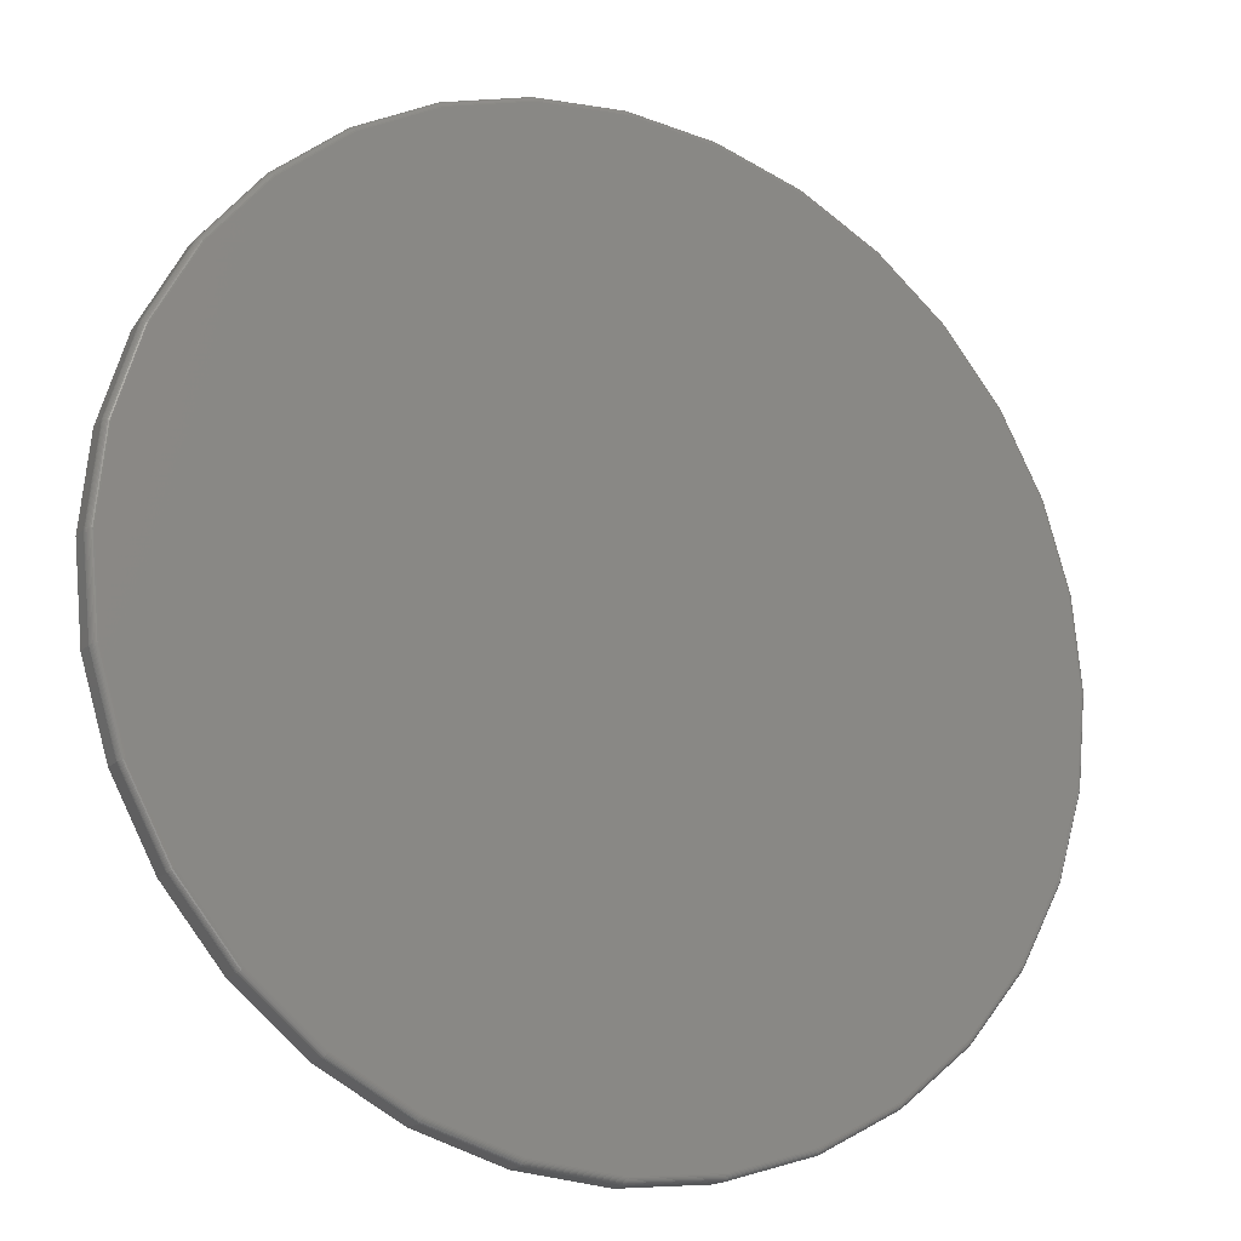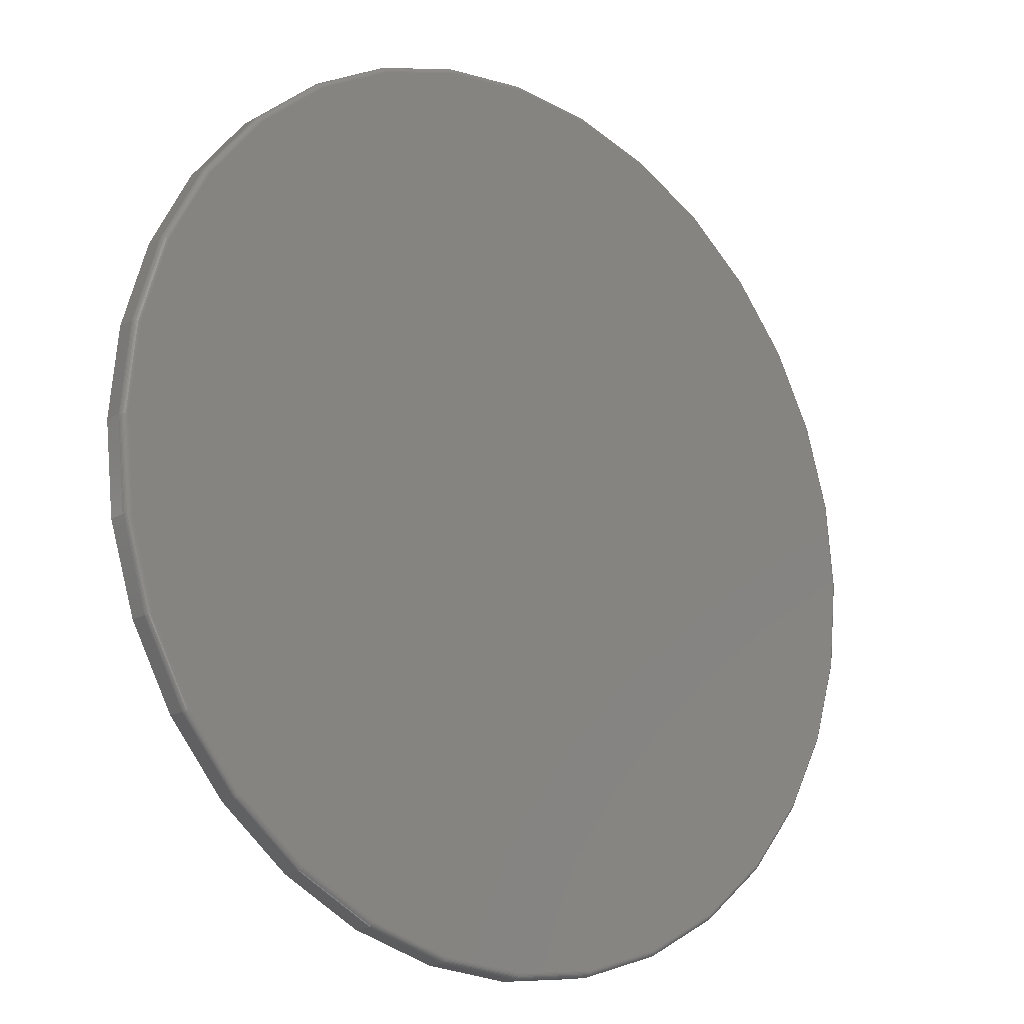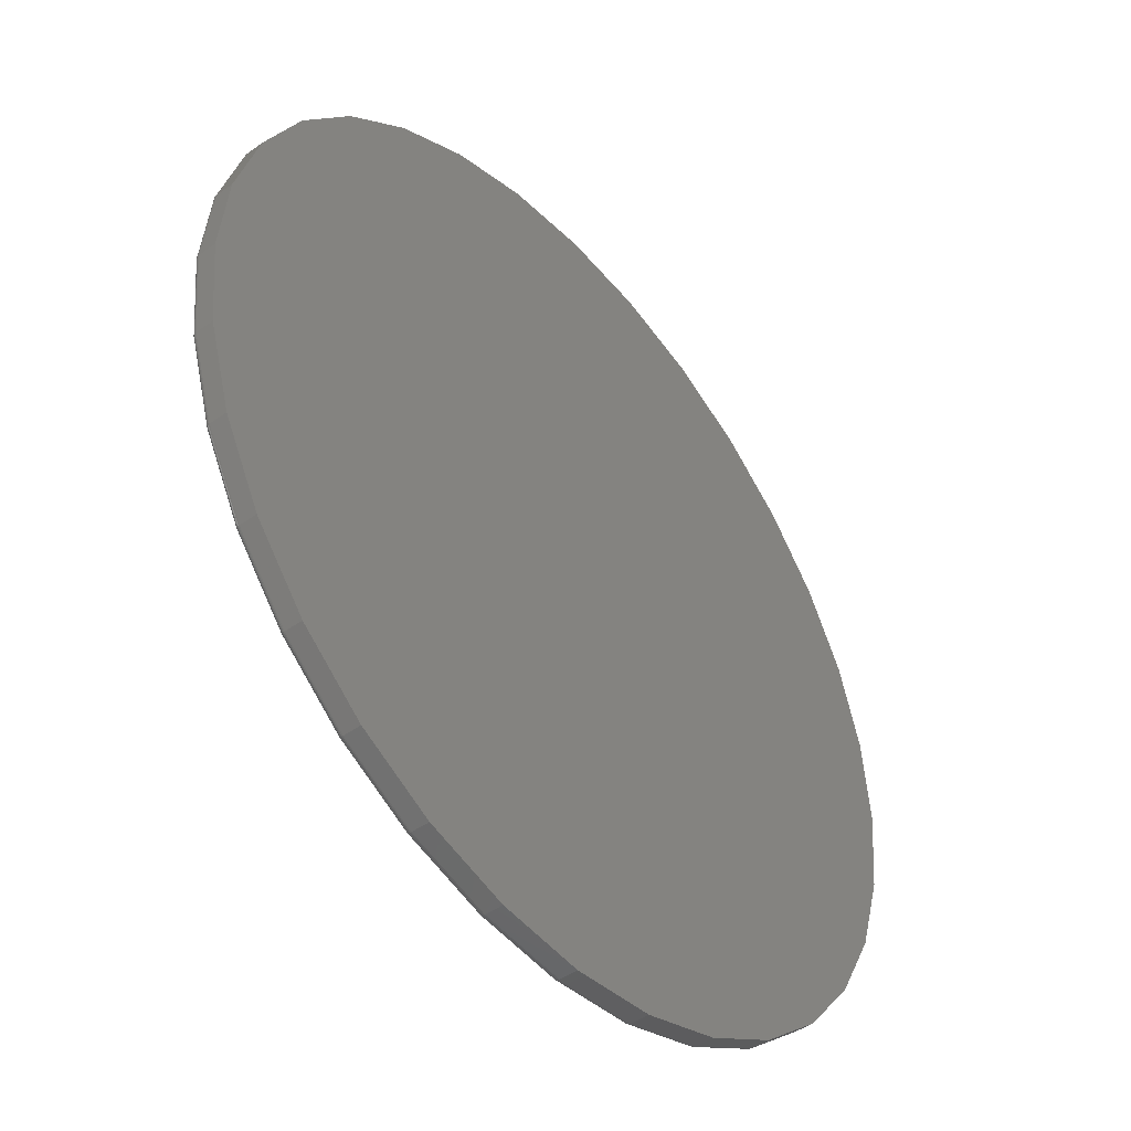
<metadata>
{"format":"stl","ext":"stl","renderer":"f3d","projection":"perspective","resolution":1024,"background":"white","views":[{"elev":-17.9,"azim":-28.2,"up":"+Y"},{"elev":-16.4,"azim":-40.6,"up":"+Y"},{"elev":-45.8,"azim":129.5,"up":"+Y"}]}
</metadata>
<code>
# stl→obj: 320 verts, 636 faces
v -0.1046 0.5653 0.01562
v 0.1203 0.5653 0.01562
v 0.007895 0.5764 0.01562
v 0.2285 0.5325 0.01562
v -0.2127 0.5325 0.01562
v 0.3281 0.4793 0.01562
v -0.3123 0.4793 0.01562
v 0.4155 0.4076 0.01562
v -0.3997 0.4076 0.01562
v 0.4872 0.3202 0.01562
v -0.4714 0.3202 0.01562
v 0.5404 0.2206 0.01562
v -0.5246 0.2206 0.01562
v 0.5732 0.1124 0.01562
v -0.5574 0.1124 0.01562
v 0.5843 -1.487e-16 0.01562
v -0.5685 -4.488e-16 0.01562
v 0.5732 -0.1124 0.01562
v -0.5574 -0.1124 0.01562
v 0.5404 -0.2206 0.01562
v -0.5246 -0.2206 0.01562
v 0.4872 -0.3202 0.01562
v -0.4714 -0.3202 0.01562
v 0.4155 -0.4076 0.01562
v -0.3997 -0.4076 0.01562
v 0.3281 -0.4793 0.01562
v -0.3123 -0.4793 0.01562
v 0.2285 -0.5325 0.01562
v -0.2127 -0.5325 0.01562
v 0.1203 -0.5653 0.01562
v -0.1046 -0.5653 0.01562
v 0.007895 -0.5764 0.01562
v 0.5921 0 -0.01562
v 0.5921 -6.62e-16 0.007812
v 0.5809 -0.114 -0.01562
v 0.5809 -0.114 0.007812
v 0.5476 -0.2236 -0.01562
v 0.5476 -0.2236 0.007812
v 0.4936 -0.3246 -0.01562
v 0.4936 -0.3246 0.007812
v 0.421 -0.4131 -0.01562
v 0.421 -0.4131 0.007812
v 0.3325 -0.4858 -0.01562
v 0.3325 -0.4858 0.007812
v 0.2315 -0.5397 -0.01562
v 0.2315 -0.5397 0.007812
v 0.1219 -0.573 -0.01562
v 0.1219 -0.573 0.007812
v 0.007895 -0.5842 -0.01562
v 0.007895 -0.5842 0.007812
v -0.1061 -0.573 -0.01562
v -0.1061 -0.573 0.007812
v -0.2157 -0.5397 -0.01562
v -0.2157 -0.5397 0.007812
v -0.3167 -0.4858 -0.01562
v -0.3167 -0.4858 0.007812
v -0.4052 -0.4131 -0.01562
v -0.4052 -0.4131 0.007812
v -0.4779 -0.3246 -0.01562
v -0.4779 -0.3246 0.007812
v -0.5318 -0.2236 -0.01562
v -0.5318 -0.2236 0.007812
v -0.5651 -0.114 -0.01562
v -0.5651 -0.114 0.007812
v -0.5763 7.154e-17 -0.01562
v -0.5763 7.154e-17 0.007812
v -0.5651 0.114 -0.01562
v -0.5651 0.114 0.007812
v -0.5318 0.2236 -0.01562
v -0.5318 0.2236 0.007812
v -0.4779 0.3246 -0.01562
v -0.4779 0.3246 0.007812
v -0.4052 0.4131 -0.01562
v -0.4052 0.4131 0.007812
v -0.3167 0.4858 -0.01562
v -0.3167 0.4858 0.007812
v -0.2157 0.5397 -0.01562
v -0.2157 0.5397 0.007812
v -0.1061 0.573 -0.01562
v -0.1061 0.573 0.007812
v 0.007895 0.5842 -0.01562
v 0.007895 0.5842 0.007812
v 0.1219 0.573 -0.01562
v 0.1219 0.573 0.007812
v 0.2315 0.5397 -0.01562
v 0.2315 0.5397 0.007812
v 0.3325 0.4858 -0.01562
v 0.3325 0.4858 0.007812
v 0.421 0.4131 -0.01562
v 0.421 0.4131 0.007812
v 0.4936 0.3246 -0.01562
v 0.4936 0.3246 0.007812
v 0.5476 0.2236 -0.01562
v 0.5476 0.2236 0.007812
v 0.5809 0.114 -0.01562
v 0.5809 0.114 0.007812
v -0.57 -2.776e-16 0.01547
v -0.5589 0.1127 0.01547
v -0.5715 -2.22e-16 0.01503
v -0.5604 0.113 0.01503
v -0.5728 -2.22e-16 0.01431
v -0.5617 0.1133 0.01431
v -0.574 -2.22e-16 0.01334
v -0.5628 0.1135 0.01334
v -0.575 -2.22e-16 0.01215
v -0.5638 0.1137 0.01215
v -0.5757 -2.776e-16 0.0108
v -0.5645 0.1139 0.0108
v -0.5762 -2.22e-16 0.009337
v -0.5649 0.1139 0.009337
v 0.5747 0.1127 0.01547
v 0.5858 -6.106e-16 0.01547
v 0.5761 0.113 0.01503
v 0.5873 -6.106e-16 0.01503
v 0.5775 0.1133 0.01431
v 0.5886 -6.106e-16 0.01431
v 0.5786 0.1135 0.01334
v 0.5898 -6.106e-16 0.01334
v 0.5796 0.1137 0.01215
v 0.5908 -6.106e-16 0.01215
v 0.5803 0.1139 0.0108
v 0.5915 -6.106e-16 0.0108
v 0.5807 0.1139 0.009337
v 0.592 -6.106e-16 0.009337
v 0.5418 0.2212 0.01547
v 0.5432 0.2217 0.01503
v 0.5444 0.2222 0.01431
v 0.5455 0.2227 0.01334
v 0.5464 0.2231 0.01215
v 0.5471 0.2233 0.0108
v 0.5475 0.2235 0.009337
v 0.4884 0.3211 0.01547
v 0.4896 0.3219 0.01503
v 0.4908 0.3226 0.01431
v 0.4917 0.3233 0.01334
v 0.4926 0.3238 0.01215
v 0.4932 0.3242 0.0108
v 0.4935 0.3245 0.009337
v 0.4165 0.4087 0.01547
v 0.4176 0.4097 0.01503
v 0.4185 0.4106 0.01431
v 0.4194 0.4115 0.01334
v 0.4201 0.4122 0.01215
v 0.4206 0.4127 0.0108
v 0.4209 0.413 0.009337
v 0.329 0.4805 0.01547
v 0.3298 0.4817 0.01503
v 0.3305 0.4829 0.01431
v 0.3312 0.4839 0.01334
v 0.3317 0.4847 0.01215
v 0.3321 0.4853 0.0108
v 0.3324 0.4856 0.009337
v 0.2291 0.5339 0.01547
v 0.2296 0.5353 0.01503
v 0.2301 0.5365 0.01431
v 0.2306 0.5376 0.01334
v 0.231 0.5385 0.01215
v 0.2312 0.5392 0.0108
v 0.2314 0.5396 0.009337
v 0.1206 0.5668 0.01547
v 0.1209 0.5683 0.01503
v 0.1212 0.5696 0.01431
v 0.1214 0.5707 0.01334
v 0.1216 0.5717 0.01215
v 0.1218 0.5724 0.0108
v 0.1218 0.5728 0.009337
v 0.007895 0.5779 0.01547
v 0.007895 0.5794 0.01503
v 0.007895 0.5807 0.01431
v 0.007895 0.5819 0.01334
v 0.007895 0.5829 0.01215
v 0.007895 0.5836 0.0108
v 0.007895 0.5841 0.009337
v -0.1049 0.5668 0.01547
v -0.1051 0.5683 0.01503
v -0.1054 0.5696 0.01431
v -0.1056 0.5707 0.01334
v -0.1058 0.5717 0.01215
v -0.106 0.5724 0.0108
v -0.106 0.5728 0.009337
v -0.2133 0.5339 0.01547
v -0.2138 0.5353 0.01503
v -0.2143 0.5365 0.01431
v -0.2148 0.5376 0.01334
v -0.2152 0.5385 0.01215
v -0.2154 0.5392 0.0108
v -0.2156 0.5396 0.009337
v -0.3132 0.4805 0.01547
v -0.314 0.4817 0.01503
v -0.3147 0.4829 0.01431
v -0.3154 0.4839 0.01334
v -0.3159 0.4847 0.01215
v -0.3163 0.4853 0.0108
v -0.3166 0.4856 0.009337
v -0.4008 0.4087 0.01547
v -0.4018 0.4097 0.01503
v -0.4027 0.4106 0.01431
v -0.4036 0.4115 0.01334
v -0.4043 0.4122 0.01215
v -0.4048 0.4127 0.0108
v -0.4051 0.413 0.009337
v -0.4726 0.3211 0.01547
v -0.4738 0.3219 0.01503
v -0.475 0.3226 0.01431
v -0.476 0.3233 0.01334
v -0.4768 0.3238 0.01215
v -0.4774 0.3242 0.0108
v -0.4777 0.3245 0.009337
v -0.526 0.2212 0.01547
v -0.5274 0.2217 0.01503
v -0.5286 0.2222 0.01431
v -0.5297 0.2227 0.01334
v -0.5306 0.2231 0.01215
v -0.5313 0.2233 0.0108
v -0.5317 0.2235 0.009337
v 0.5747 -0.1127 0.01547
v 0.5761 -0.113 0.01503
v 0.5775 -0.1133 0.01431
v 0.5786 -0.1135 0.01334
v 0.5796 -0.1137 0.01215
v 0.5803 -0.1139 0.0108
v 0.5807 -0.1139 0.009337
v -0.5589 -0.1127 0.01547
v -0.5604 -0.113 0.01503
v -0.5617 -0.1133 0.01431
v -0.5628 -0.1135 0.01334
v -0.5638 -0.1137 0.01215
v -0.5645 -0.1139 0.0108
v -0.5649 -0.1139 0.009337
v -0.526 -0.2212 0.01547
v -0.5274 -0.2217 0.01503
v -0.5286 -0.2222 0.01431
v -0.5297 -0.2227 0.01334
v -0.5306 -0.2231 0.01215
v -0.5313 -0.2233 0.0108
v -0.5317 -0.2235 0.009337
v -0.4726 -0.3211 0.01547
v -0.4738 -0.3219 0.01503
v -0.475 -0.3226 0.01431
v -0.476 -0.3233 0.01334
v -0.4768 -0.3238 0.01215
v -0.4774 -0.3242 0.0108
v -0.4777 -0.3245 0.009337
v -0.4008 -0.4087 0.01547
v -0.4018 -0.4097 0.01503
v -0.4027 -0.4106 0.01431
v -0.4036 -0.4115 0.01334
v -0.4043 -0.4122 0.01215
v -0.4048 -0.4127 0.0108
v -0.4051 -0.413 0.009337
v -0.3132 -0.4805 0.01547
v -0.314 -0.4817 0.01503
v -0.3147 -0.4829 0.01431
v -0.3154 -0.4839 0.01334
v -0.3159 -0.4847 0.01215
v -0.3163 -0.4853 0.0108
v -0.3166 -0.4856 0.009337
v -0.2133 -0.5339 0.01547
v -0.2138 -0.5353 0.01503
v -0.2143 -0.5365 0.01431
v -0.2148 -0.5376 0.01334
v -0.2152 -0.5385 0.01215
v -0.2154 -0.5392 0.0108
v -0.2156 -0.5396 0.009337
v -0.1049 -0.5668 0.01547
v -0.1051 -0.5683 0.01503
v -0.1054 -0.5696 0.01431
v -0.1056 -0.5707 0.01334
v -0.1058 -0.5717 0.01215
v -0.106 -0.5724 0.0108
v -0.106 -0.5728 0.009337
v 0.007895 -0.5779 0.01547
v 0.007895 -0.5794 0.01503
v 0.007895 -0.5807 0.01431
v 0.007895 -0.5819 0.01334
v 0.007895 -0.5829 0.01215
v 0.007895 -0.5836 0.0108
v 0.007895 -0.5841 0.009337
v 0.1206 -0.5668 0.01547
v 0.1209 -0.5683 0.01503
v 0.1212 -0.5696 0.01431
v 0.1214 -0.5707 0.01334
v 0.1216 -0.5717 0.01215
v 0.1218 -0.5724 0.0108
v 0.1218 -0.5728 0.009337
v 0.2291 -0.5339 0.01547
v 0.2296 -0.5353 0.01503
v 0.2301 -0.5365 0.01431
v 0.2306 -0.5376 0.01334
v 0.231 -0.5385 0.01215
v 0.2312 -0.5392 0.0108
v 0.2314 -0.5396 0.009337
v 0.329 -0.4805 0.01547
v 0.3298 -0.4817 0.01503
v 0.3305 -0.4829 0.01431
v 0.3312 -0.4839 0.01334
v 0.3317 -0.4847 0.01215
v 0.3321 -0.4853 0.0108
v 0.3324 -0.4856 0.009337
v 0.4165 -0.4087 0.01547
v 0.4176 -0.4097 0.01503
v 0.4185 -0.4106 0.01431
v 0.4194 -0.4115 0.01334
v 0.4201 -0.4122 0.01215
v 0.4206 -0.4127 0.0108
v 0.4209 -0.413 0.009337
v 0.4884 -0.3211 0.01547
v 0.4896 -0.3219 0.01503
v 0.4908 -0.3226 0.01431
v 0.4917 -0.3233 0.01334
v 0.4926 -0.3238 0.01215
v 0.4932 -0.3242 0.0108
v 0.4935 -0.3245 0.009337
v 0.5418 -0.2212 0.01547
v 0.5432 -0.2217 0.01503
v 0.5444 -0.2222 0.01431
v 0.5455 -0.2227 0.01334
v 0.5464 -0.2231 0.01215
v 0.5471 -0.2233 0.0108
v 0.5475 -0.2235 0.009337
f 1 2 3
f 2 1 4
f 4 1 5
f 4 5 6
f 6 5 7
f 6 7 8
f 8 7 9
f 8 9 10
f 10 9 11
f 10 11 12
f 12 11 13
f 12 13 14
f 14 13 15
f 14 15 16
f 16 15 17
f 16 17 18
f 18 17 19
f 18 19 20
f 20 19 21
f 20 21 22
f 22 21 23
f 22 23 24
f 24 23 25
f 24 25 26
f 26 25 27
f 26 27 28
f 28 27 29
f 28 29 30
f 30 29 31
f 30 31 32
f 33 34 35
f 35 34 36
f 35 36 37
f 37 36 38
f 37 38 39
f 39 38 40
f 39 40 41
f 41 40 42
f 41 42 43
f 43 42 44
f 43 44 45
f 45 44 46
f 45 46 47
f 47 46 48
f 47 48 49
f 49 48 50
f 49 50 51
f 51 50 52
f 51 52 53
f 53 52 54
f 53 54 55
f 55 54 56
f 55 56 57
f 57 56 58
f 57 58 59
f 59 58 60
f 59 60 61
f 61 60 62
f 61 62 63
f 63 62 64
f 63 64 65
f 65 64 66
f 65 66 67
f 67 66 68
f 67 68 69
f 69 68 70
f 69 70 71
f 71 70 72
f 71 72 73
f 73 72 74
f 73 74 75
f 75 74 76
f 75 76 77
f 77 76 78
f 77 78 79
f 79 78 80
f 79 80 81
f 81 80 82
f 81 82 83
f 83 82 84
f 83 84 85
f 85 84 86
f 85 86 87
f 87 86 88
f 87 88 89
f 89 88 90
f 89 90 91
f 91 90 92
f 91 92 93
f 93 92 94
f 93 94 95
f 95 94 96
f 95 96 33
f 33 96 34
f 17 15 97
f 97 15 98
f 97 98 99
f 99 98 100
f 99 100 101
f 101 100 102
f 101 102 103
f 103 102 104
f 103 104 105
f 105 104 106
f 105 106 107
f 107 106 108
f 107 108 109
f 109 108 110
f 109 110 66
f 66 110 68
f 14 16 111
f 111 16 112
f 111 112 113
f 113 112 114
f 113 114 115
f 115 114 116
f 115 116 117
f 117 116 118
f 117 118 119
f 119 118 120
f 119 120 121
f 121 120 122
f 121 122 123
f 123 122 124
f 123 124 96
f 96 124 34
f 12 14 125
f 125 14 111
f 125 111 126
f 126 111 113
f 126 113 127
f 127 113 115
f 127 115 128
f 128 115 117
f 128 117 129
f 129 117 119
f 129 119 130
f 130 119 121
f 130 121 131
f 131 121 123
f 131 123 94
f 94 123 96
f 10 12 132
f 132 12 125
f 132 125 133
f 133 125 126
f 133 126 134
f 134 126 127
f 134 127 135
f 135 127 128
f 135 128 136
f 136 128 129
f 136 129 137
f 137 129 130
f 137 130 138
f 138 130 131
f 138 131 92
f 92 131 94
f 8 10 139
f 139 10 132
f 139 132 140
f 140 132 133
f 140 133 141
f 141 133 134
f 141 134 142
f 142 134 135
f 142 135 143
f 143 135 136
f 143 136 144
f 144 136 137
f 144 137 145
f 145 137 138
f 145 138 90
f 90 138 92
f 6 8 146
f 146 8 139
f 146 139 147
f 147 139 140
f 147 140 148
f 148 140 141
f 148 141 149
f 149 141 142
f 149 142 150
f 150 142 143
f 150 143 151
f 151 143 144
f 151 144 152
f 152 144 145
f 152 145 88
f 88 145 90
f 4 6 153
f 153 6 146
f 153 146 154
f 154 146 147
f 154 147 155
f 155 147 148
f 155 148 156
f 156 148 149
f 156 149 157
f 157 149 150
f 157 150 158
f 158 150 151
f 158 151 159
f 159 151 152
f 159 152 86
f 86 152 88
f 2 4 160
f 160 4 153
f 160 153 161
f 161 153 154
f 161 154 162
f 162 154 155
f 162 155 163
f 163 155 156
f 163 156 164
f 164 156 157
f 164 157 165
f 165 157 158
f 165 158 166
f 166 158 159
f 166 159 84
f 84 159 86
f 3 2 167
f 167 2 160
f 167 160 168
f 168 160 161
f 168 161 169
f 169 161 162
f 169 162 170
f 170 162 163
f 170 163 171
f 171 163 164
f 171 164 172
f 172 164 165
f 172 165 173
f 173 165 166
f 173 166 82
f 82 166 84
f 1 3 174
f 174 3 167
f 174 167 175
f 175 167 168
f 175 168 176
f 176 168 169
f 176 169 177
f 177 169 170
f 177 170 178
f 178 170 171
f 178 171 179
f 179 171 172
f 179 172 180
f 180 172 173
f 180 173 80
f 80 173 82
f 5 1 181
f 181 1 174
f 181 174 182
f 182 174 175
f 182 175 183
f 183 175 176
f 183 176 184
f 184 176 177
f 184 177 185
f 185 177 178
f 185 178 186
f 186 178 179
f 186 179 187
f 187 179 180
f 187 180 78
f 78 180 80
f 7 5 188
f 188 5 181
f 188 181 189
f 189 181 182
f 189 182 190
f 190 182 183
f 190 183 191
f 191 183 184
f 191 184 192
f 192 184 185
f 192 185 193
f 193 185 186
f 193 186 194
f 194 186 187
f 194 187 76
f 76 187 78
f 9 7 195
f 195 7 188
f 195 188 196
f 196 188 189
f 196 189 197
f 197 189 190
f 197 190 198
f 198 190 191
f 198 191 199
f 199 191 192
f 199 192 200
f 200 192 193
f 200 193 201
f 201 193 194
f 201 194 74
f 74 194 76
f 11 9 202
f 202 9 195
f 202 195 203
f 203 195 196
f 203 196 204
f 204 196 197
f 204 197 205
f 205 197 198
f 205 198 206
f 206 198 199
f 206 199 207
f 207 199 200
f 207 200 208
f 208 200 201
f 208 201 72
f 72 201 74
f 13 11 209
f 209 11 202
f 209 202 210
f 210 202 203
f 210 203 211
f 211 203 204
f 211 204 212
f 212 204 205
f 212 205 213
f 213 205 206
f 213 206 214
f 214 206 207
f 214 207 215
f 215 207 208
f 215 208 70
f 70 208 72
f 15 13 98
f 98 13 209
f 98 209 100
f 100 209 210
f 100 210 102
f 102 210 211
f 102 211 104
f 104 211 212
f 104 212 106
f 106 212 213
f 106 213 108
f 108 213 214
f 108 214 110
f 110 214 215
f 110 215 68
f 68 215 70
f 16 18 112
f 112 18 216
f 112 216 114
f 114 216 217
f 114 217 116
f 116 217 218
f 116 218 118
f 118 218 219
f 118 219 120
f 120 219 220
f 120 220 122
f 122 220 221
f 122 221 124
f 124 221 222
f 124 222 34
f 34 222 36
f 19 17 223
f 223 17 97
f 223 97 224
f 224 97 99
f 224 99 225
f 225 99 101
f 225 101 226
f 226 101 103
f 226 103 227
f 227 103 105
f 227 105 228
f 228 105 107
f 228 107 229
f 229 107 109
f 229 109 64
f 64 109 66
f 21 19 230
f 230 19 223
f 230 223 231
f 231 223 224
f 231 224 232
f 232 224 225
f 232 225 233
f 233 225 226
f 233 226 234
f 234 226 227
f 234 227 235
f 235 227 228
f 235 228 236
f 236 228 229
f 236 229 62
f 62 229 64
f 23 21 237
f 237 21 230
f 237 230 238
f 238 230 231
f 238 231 239
f 239 231 232
f 239 232 240
f 240 232 233
f 240 233 241
f 241 233 234
f 241 234 242
f 242 234 235
f 242 235 243
f 243 235 236
f 243 236 60
f 60 236 62
f 25 23 244
f 244 23 237
f 244 237 245
f 245 237 238
f 245 238 246
f 246 238 239
f 246 239 247
f 247 239 240
f 247 240 248
f 248 240 241
f 248 241 249
f 249 241 242
f 249 242 250
f 250 242 243
f 250 243 58
f 58 243 60
f 27 25 251
f 251 25 244
f 251 244 252
f 252 244 245
f 252 245 253
f 253 245 246
f 253 246 254
f 254 246 247
f 254 247 255
f 255 247 248
f 255 248 256
f 256 248 249
f 256 249 257
f 257 249 250
f 257 250 56
f 56 250 58
f 29 27 258
f 258 27 251
f 258 251 259
f 259 251 252
f 259 252 260
f 260 252 253
f 260 253 261
f 261 253 254
f 261 254 262
f 262 254 255
f 262 255 263
f 263 255 256
f 263 256 264
f 264 256 257
f 264 257 54
f 54 257 56
f 31 29 265
f 265 29 258
f 265 258 266
f 266 258 259
f 266 259 267
f 267 259 260
f 267 260 268
f 268 260 261
f 268 261 269
f 269 261 262
f 269 262 270
f 270 262 263
f 270 263 271
f 271 263 264
f 271 264 52
f 52 264 54
f 32 31 272
f 272 31 265
f 272 265 273
f 273 265 266
f 273 266 274
f 274 266 267
f 274 267 275
f 275 267 268
f 275 268 276
f 276 268 269
f 276 269 277
f 277 269 270
f 277 270 278
f 278 270 271
f 278 271 50
f 50 271 52
f 30 32 279
f 279 32 272
f 279 272 280
f 280 272 273
f 280 273 281
f 281 273 274
f 281 274 282
f 282 274 275
f 282 275 283
f 283 275 276
f 283 276 284
f 284 276 277
f 284 277 285
f 285 277 278
f 285 278 48
f 48 278 50
f 28 30 286
f 286 30 279
f 286 279 287
f 287 279 280
f 287 280 288
f 288 280 281
f 288 281 289
f 289 281 282
f 289 282 290
f 290 282 283
f 290 283 291
f 291 283 284
f 291 284 292
f 292 284 285
f 292 285 46
f 46 285 48
f 26 28 293
f 293 28 286
f 293 286 294
f 294 286 287
f 294 287 295
f 295 287 288
f 295 288 296
f 296 288 289
f 296 289 297
f 297 289 290
f 297 290 298
f 298 290 291
f 298 291 299
f 299 291 292
f 299 292 44
f 44 292 46
f 24 26 300
f 300 26 293
f 300 293 301
f 301 293 294
f 301 294 302
f 302 294 295
f 302 295 303
f 303 295 296
f 303 296 304
f 304 296 297
f 304 297 305
f 305 297 298
f 305 298 306
f 306 298 299
f 306 299 42
f 42 299 44
f 22 24 307
f 307 24 300
f 307 300 308
f 308 300 301
f 308 301 309
f 309 301 302
f 309 302 310
f 310 302 303
f 310 303 311
f 311 303 304
f 311 304 312
f 312 304 305
f 312 305 313
f 313 305 306
f 313 306 40
f 40 306 42
f 20 22 314
f 314 22 307
f 314 307 315
f 315 307 308
f 315 308 316
f 316 308 309
f 316 309 317
f 317 309 310
f 317 310 318
f 318 310 311
f 318 311 319
f 319 311 312
f 319 312 320
f 320 312 313
f 320 313 38
f 38 313 40
f 18 20 216
f 216 20 314
f 216 314 217
f 217 314 315
f 217 315 218
f 218 315 316
f 218 316 219
f 219 316 317
f 219 317 220
f 220 317 318
f 220 318 221
f 221 318 319
f 221 319 222
f 222 319 320
f 222 320 36
f 36 320 38
f 81 83 79
f 49 51 47
f 47 51 53
f 47 53 45
f 45 53 55
f 45 55 43
f 43 55 57
f 43 57 41
f 41 57 59
f 41 59 39
f 39 59 61
f 39 61 37
f 37 61 63
f 37 63 35
f 35 63 65
f 35 65 33
f 33 65 67
f 33 67 95
f 95 67 69
f 95 69 93
f 93 69 71
f 93 71 91
f 91 71 73
f 91 73 89
f 89 73 75
f 89 75 87
f 87 75 77
f 87 77 85
f 85 77 79
f 85 79 83

</code>
